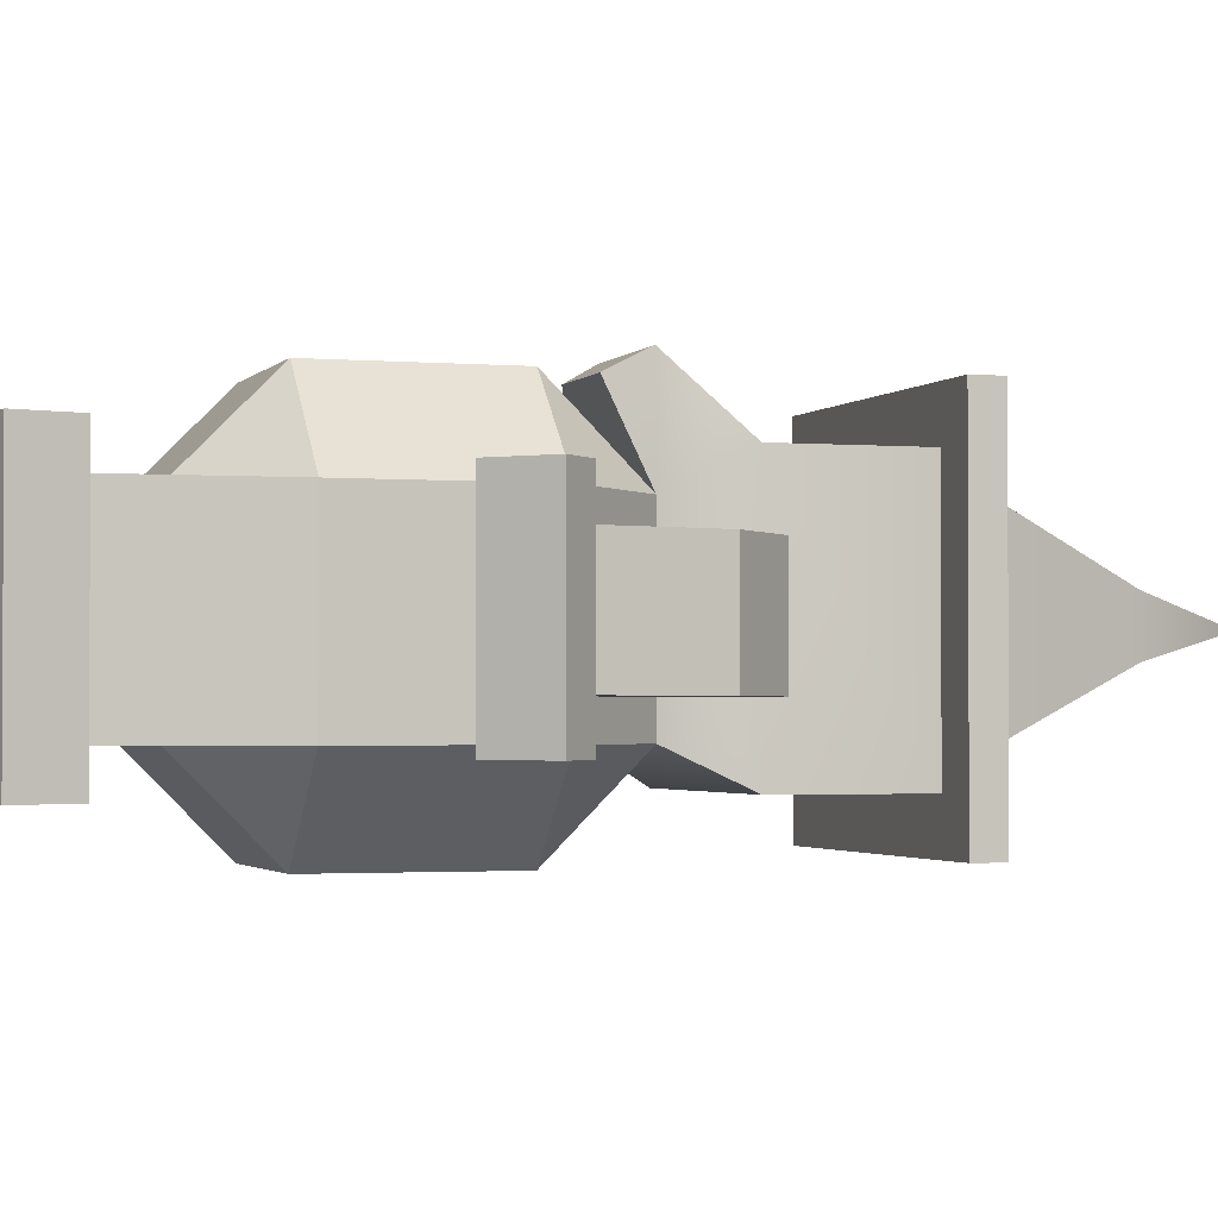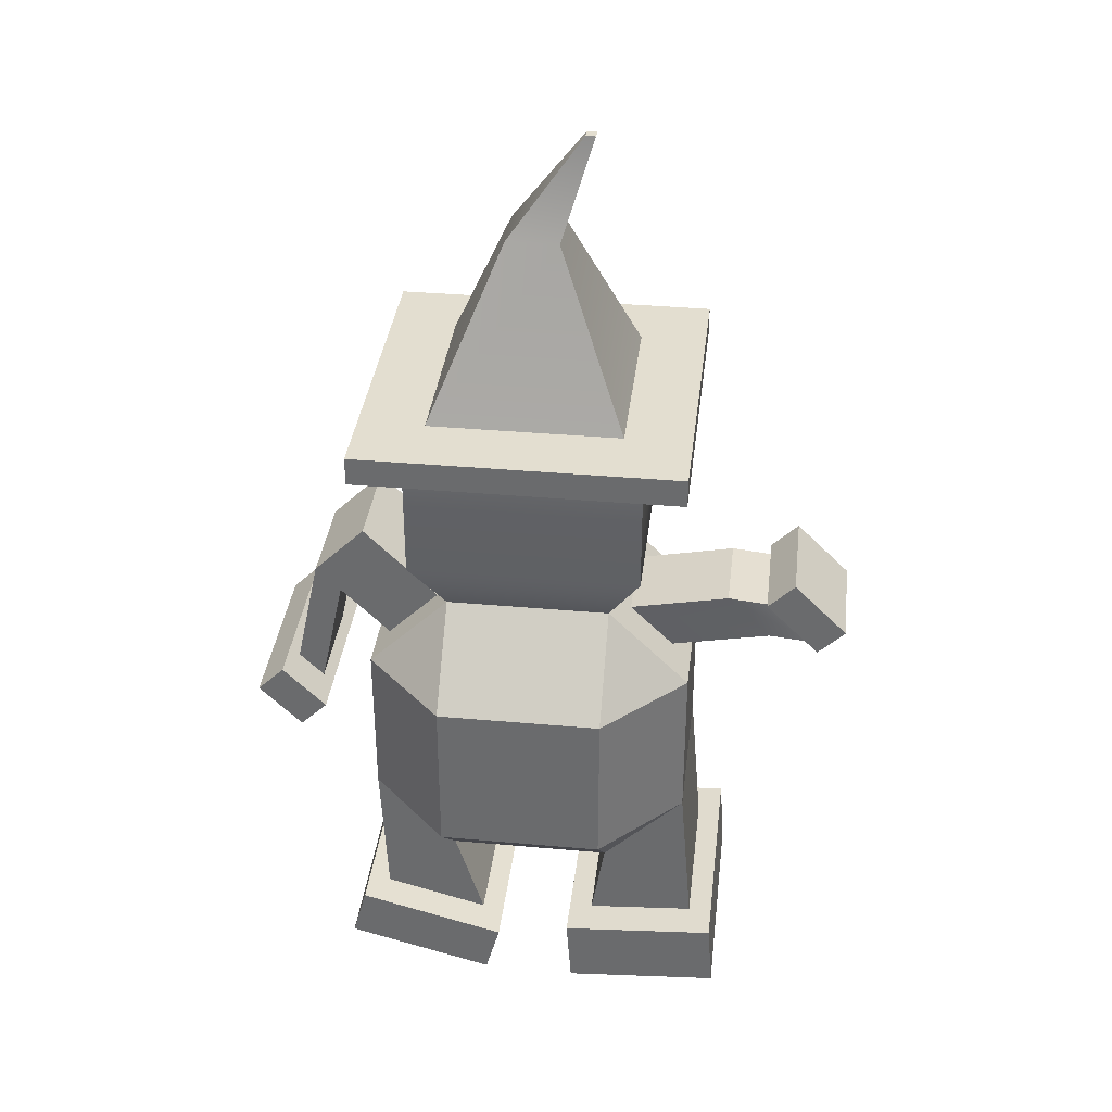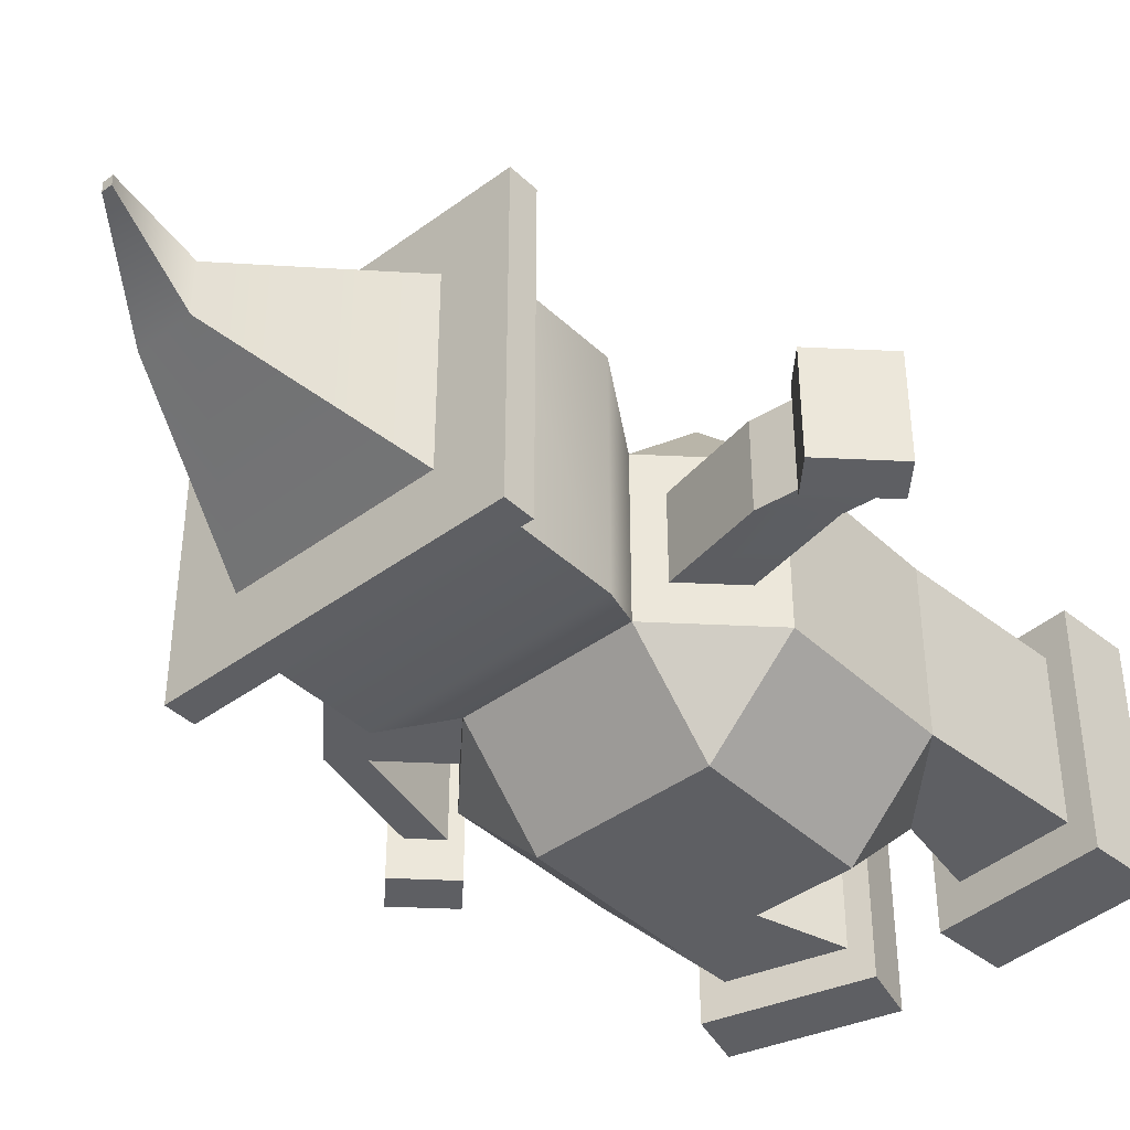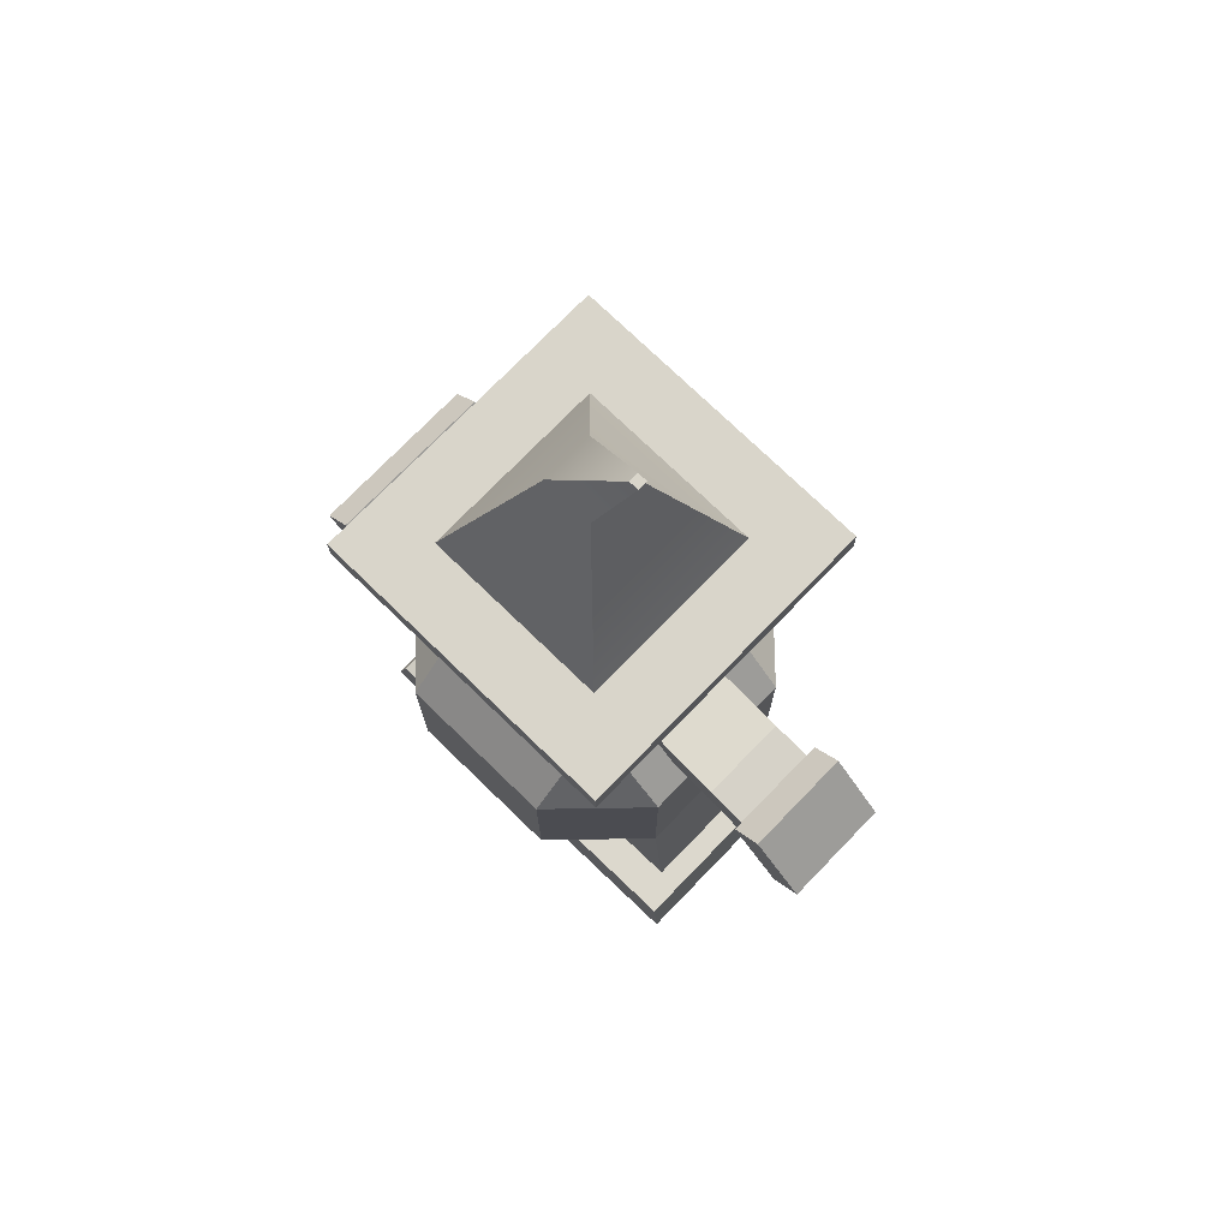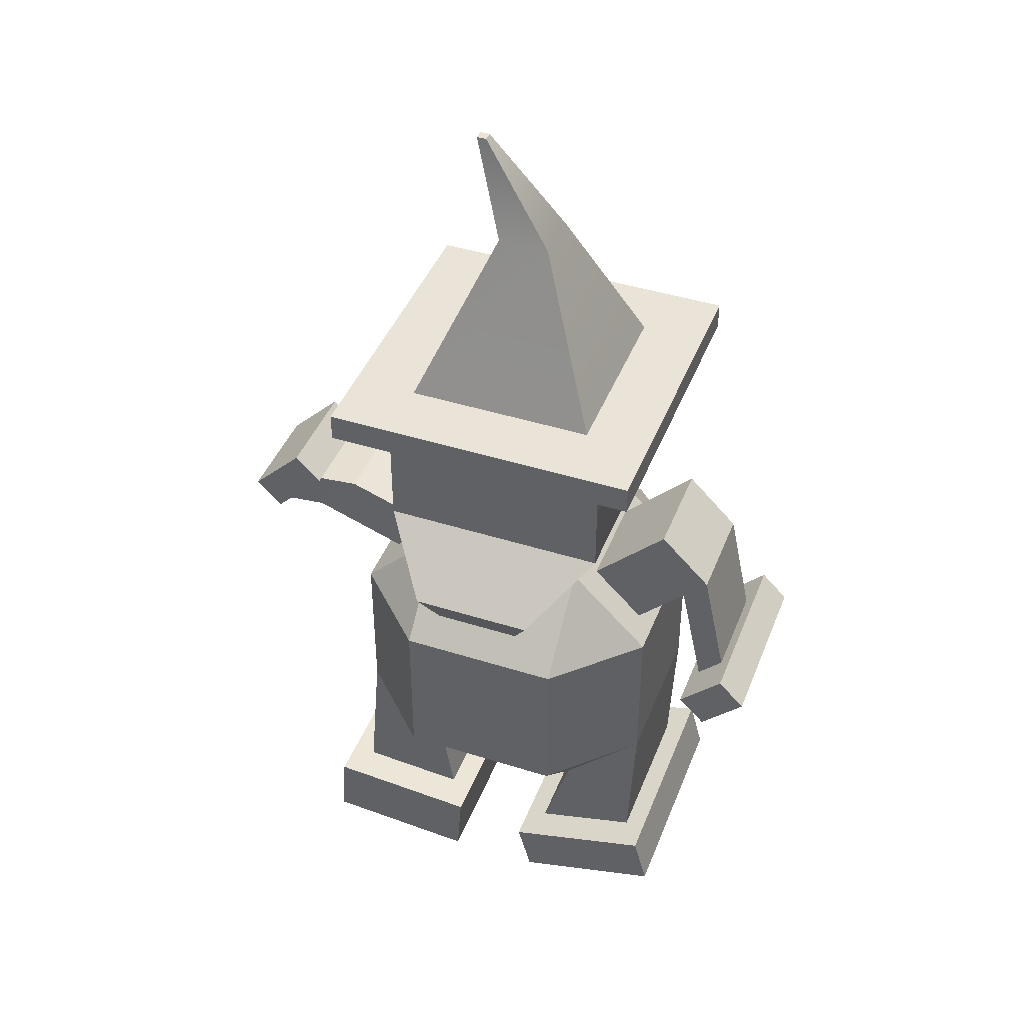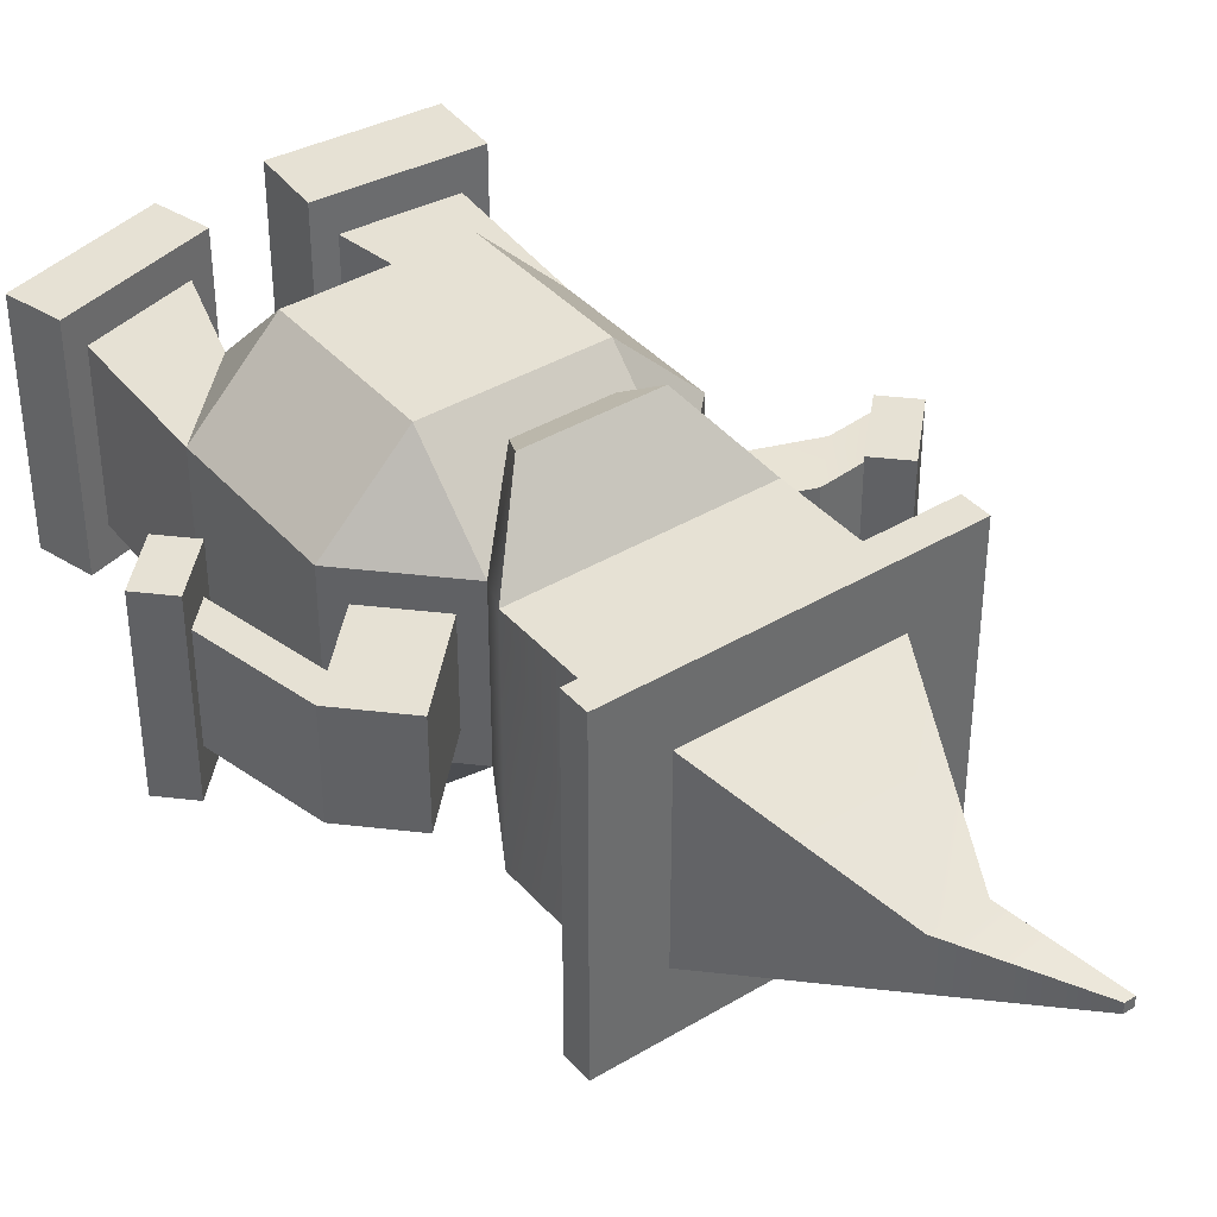
<metadata>
{"format":"obj","ext":"obj","renderer":"f3d","projection":"perspective","resolution":1024,"background":"white","views":[{"elev":-1.9,"azim":72.1,"up":"+Z"},{"elev":35.9,"azim":-173.3,"up":"+Y"},{"elev":-41.6,"azim":-138.3,"up":"+Z"},{"elev":74.5,"azim":-135.9,"up":"+Y"},{"elev":43.0,"azim":20.6,"up":"+Y"},{"elev":39.3,"azim":143.3,"up":"+Z"}]}
</metadata>
<code>
g default
v -0.25 -0.5 0.25
v -0.25 -0.25 0.5
v -0.5 -0.25 0.25
v 0.5 -0.25 0.25
v 0.25 -0.25 0.5
v 0.25 -0.5 0.25
v -0.5 0.25 0.25
v -0.25 0.25 0.5
v -0.25 0.5 0.25
v 0.25 0.5 0.25
v 0.25 0.25 0.5
v 0.5 0.25 0.25
v -0.5 0.25 -0.25
v -0.25 0.5 -0.25
v -0.25 0.25 -0.5
v 0.25 0.25 -0.5
v 0.25 0.5 -0.25
v 0.5 0.25 -0.25
v -0.5 -0.25 -0.25
v -0.25 -0.25 -0.5
v -0.25 -0.5 -0.25
v 0.25 -0.5 -0.25
v 0.25 -0.25 -0.5
v 0.5 -0.25 -0.25
v 0.3515 0.6879 0.3515
v -0.3515 0.6879 0.3515
v 0.3515 0.6879 -0.3515
v -0.3515 0.6879 -0.3515
v 0.3515 1.076 0.3515
v -0.3515 1.076 0.3515
v 0.3515 1.076 -0.3515
v -0.3515 1.076 -0.3515
v 0.4868 1.076 0.4868
v -0.4868 1.076 0.4868
v 0.4868 1.076 -0.4868
v -0.4868 1.076 -0.4868
v 0.4868 1.162 0.4868
v -0.4868 1.162 0.4868
v 0.4868 1.162 -0.4868
v -0.4868 1.162 -0.4868
v 0.2888 1.162 0.2888
v -0.2888 1.162 0.2888
v 0.2888 1.162 -0.2888
v -0.2888 1.162 -0.2888
v 0.07875 1.66 0.07875
v -0.07875 1.66 0.07875
v 0.07875 1.66 -0.07875
v -0.07875 1.66 -0.07875
v 0.1333 0.419 0.5049
v -0.1333 0.419 0.5049
v 0.1874 0.5191 0.559
v -0.1874 0.5191 0.559
v 0.5 -0.25 -0.25
v 0.5 -0.25 0.25
v 0.5 0.25 -0.25
v 0.5 0.25 0.25
v 0.2966 0.4535 0.1569
v 0.4535 0.2966 0.1569
v 0.4535 0.2966 -0.1569
v 0.2966 0.4535 -0.1569
v 0.5216 0.6785 0.1569
v 0.6785 0.5216 0.1569
v 0.6785 0.5216 -0.1569
v 0.5216 0.6785 -0.1569
v 0.6036 0.4467 0.1569
v 0.4467 0.6036 0.1569
v 0.4467 0.6036 -0.1569
v 0.6036 0.4467 -0.1569
v 0.678 0.09978 -0.1569
v 0.678 0.09978 0.1569
v 0.7529 0.1747 -0.1569
v 0.7529 0.1747 0.1569
v -0.5 0.25 0.25
v -0.25 0.5 0.25
v -0.25 0.5 -0.25
v -0.5 0.25 -0.25
v 0.25 0.25 -0.5
v 0.5 0.25 -0.25
v 0.5 -0.25 -0.25
v 0.25 -0.25 -0.5
v -0.5 0.25 0.25
v -0.25 0.5 0.25
v -0.25 0.5 -0.25
v -0.5 0.25 -0.25
v 0.25 0.25 -0.5
v 0.5 0.25 -0.25
v 0.5 -0.25 -0.25
v 0.25 -0.25 -0.5
v -0.4413 0.3087 0.1327
v -0.3087 0.4413 0.1327
v -0.3087 0.4413 -0.1327
v -0.4413 0.3087 -0.1327
v -0.7421 0.3862 0.1084
v -0.6095 0.5189 0.1084
v -0.6095 0.5189 -0.1569
v -0.7421 0.3862 -0.1569
v -0.877 0.3726 0.1084
v -0.7443 0.5053 0.1084
v -0.7443 0.5053 -0.1569
v -0.877 0.3726 -0.1569
v 0.6496 0.07145 -0.2756
v 0.6496 0.07145 0.2756
v 0.7812 0.203 -0.2756
v 0.7812 0.203 0.2756
v 0.732 -0.01092 -0.2756
v 0.732 -0.01092 0.2756
v 0.8636 0.1207 -0.2756
v 0.8636 0.1207 0.2756
v -0.892 0.3576 0.1385
v -0.7293 0.5203 0.1385
v -0.7293 0.5203 -0.1869
v -0.892 0.3576 -0.1869
v -0.9735 0.4391 0.1385
v -0.8108 0.6018 0.1385
v -0.8108 0.6018 -0.1869
v -0.9735 0.4391 -0.1869
v -0.2088 -0.7486 0.25
v -0.5388 -0.725 0.25
v -0.5388 -0.725 -0.25
v -0.2088 -0.7486 -0.25
v 0.4804 -0.7023 0.25
v 0.1611 -0.7889 0.25
v 0.1611 -0.7889 -0.25
v 0.4804 -0.7023 -0.25
v -0.1362 -0.7539 0.36
v -0.6114 -0.7198 0.36
v -0.6114 -0.7198 -0.36
v -0.1362 -0.7539 -0.36
v -0.1516 -0.9679 0.36
v -0.6268 -0.9338 0.36
v -0.6268 -0.9338 -0.36
v -0.1516 -0.9679 -0.36
v 0.5469 -0.6842 0.3542
v 0.09455 -0.807 0.3542
v 0.09455 -0.807 -0.3542
v 0.5469 -0.6842 -0.3542
v 0.5909 -0.8464 0.3542
v 0.1386 -0.9691 0.3542
v 0.1386 -0.9691 -0.3542
v 0.5909 -0.8464 -0.3542
v -0.1423 1.967 0.01466
v -0.1716 1.967 0.01466
v -0.1423 1.967 -0.01466
v -0.1716 1.967 -0.01466
g gnome
f 129 130 131 132
f 2 1 6 5
f 3 2 8 7
f 137 138 139 140
f 5 4 12 11
f 113 114 115 116
f 9 8 11 10
f 61 62 63 64
f 13 15 20 19
f 15 14 17 16
f 85 86 87 88
f 21 20 23 22
f 2 5 11 8
f 142 141 143 144
f 15 16 23 20
f 21 22 6 1
f 54 53 55 56
f 19 3 7 13
f 1 2 3
f 4 5 6
f 7 8 9
f 10 11 12
f 13 14 15
f 16 17 18
f 19 20 21
f 22 23 24
f 50 49 51 52
f 10 17 27 25
f 17 14 28 27
f 14 9 26 28
f 26 25 29 30
f 25 27 31 29
f 27 28 32 31
f 28 26 30 32
f 30 29 33 34
f 29 31 35 33
f 31 32 36 35
f 32 30 34 36
f 34 33 37 38
f 33 35 39 37
f 35 36 40 39
f 36 34 38 40
f 38 37 41 42
f 37 39 43 41
f 39 40 44 43
f 40 38 42 44
f 42 41 45 46
f 41 43 47 45
f 43 44 48 47
f 44 42 46 48
f 9 10 49 50
f 10 25 51 49
f 25 26 52 51
f 26 9 50 52
f 4 24 53 54
f 24 18 55 53
f 18 12 56 55
f 12 4 54 56
f 10 12 58 57
f 12 18 59 58
f 18 17 60 59
f 17 10 57 60
f 57 58 65 66
f 58 59 68 65
f 59 60 67 68
f 60 57 66 67
f 66 65 62 61
f 67 66 61 64
f 68 67 64 63
f 106 105 107 108
f 65 68 69 70
f 68 63 71 69
f 63 62 72 71
f 62 65 70 72
f 7 9 74 73
f 9 14 75 74
f 14 13 76 75
f 13 7 73 76
f 16 18 78 77
f 18 24 79 78
f 24 23 80 79
f 23 16 77 80
f 73 74 82 81
f 74 75 83 82
f 75 76 84 83
f 76 73 81 84
f 77 78 86 85
f 78 79 87 86
f 79 80 88 87
f 80 77 85 88
f 81 82 90 89
f 82 83 91 90
f 83 84 92 91
f 84 81 89 92
f 89 90 94 93
f 90 91 95 94
f 91 92 96 95
f 92 89 93 96
f 93 94 98 97
f 94 95 99 98
f 95 96 100 99
f 96 93 97 100
f 70 69 101 102
f 69 71 103 101
f 71 72 104 103
f 72 70 102 104
f 102 101 105 106
f 101 103 107 105
f 103 104 108 107
f 104 102 106 108
f 97 98 110 109
f 98 99 111 110
f 99 100 112 111
f 100 97 109 112
f 109 110 114 113
f 110 111 115 114
f 111 112 116 115
f 112 109 113 116
f 1 3 118 117
f 3 19 119 118
f 19 21 120 119
f 21 1 117 120
f 4 6 122 121
f 6 22 123 122
f 22 24 124 123
f 24 4 121 124
f 117 118 126 125
f 118 119 127 126
f 119 120 128 127
f 120 117 125 128
f 125 126 130 129
f 126 127 131 130
f 127 128 132 131
f 128 125 129 132
f 121 122 134 133
f 122 123 135 134
f 123 124 136 135
f 124 121 133 136
f 133 134 138 137
f 134 135 139 138
f 135 136 140 139
f 136 133 137 140
f 46 45 141 142
f 45 47 143 141
f 47 48 144 143
f 48 46 142 144

</code>
